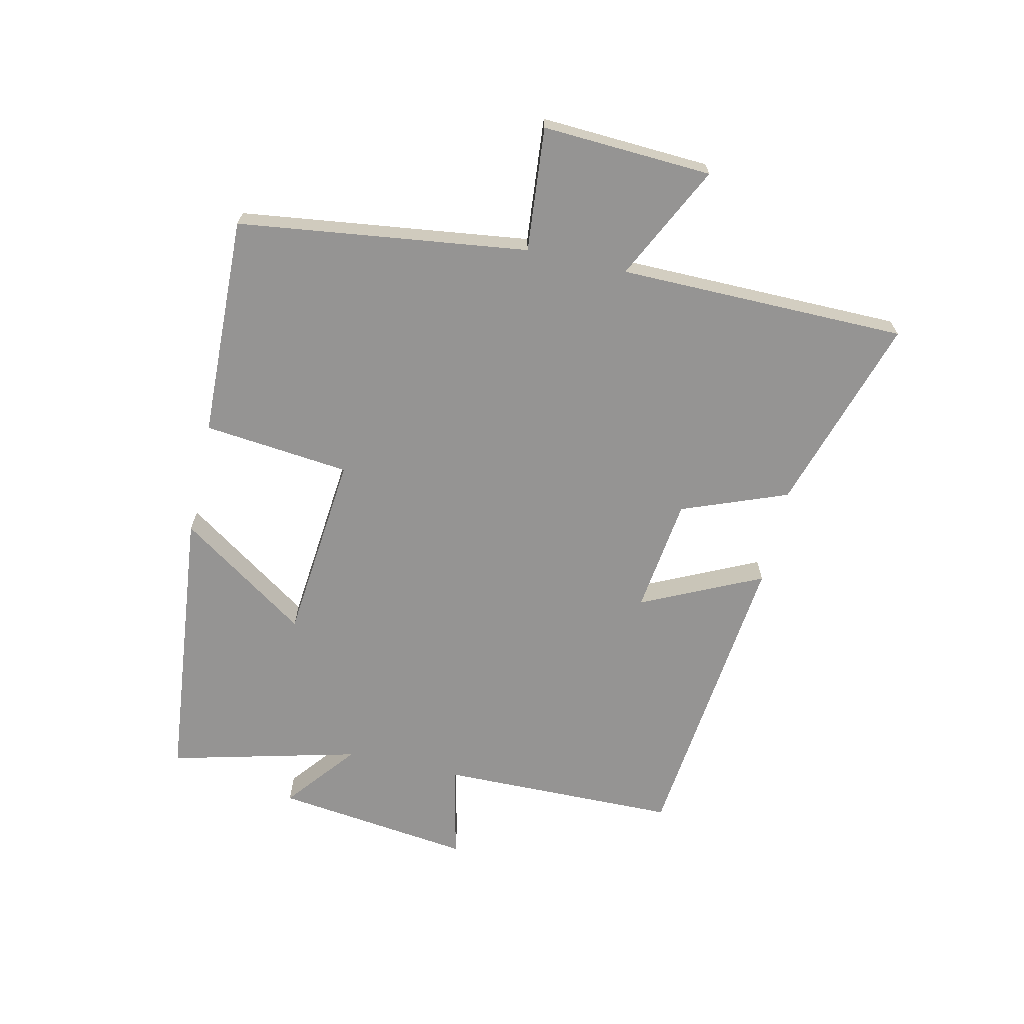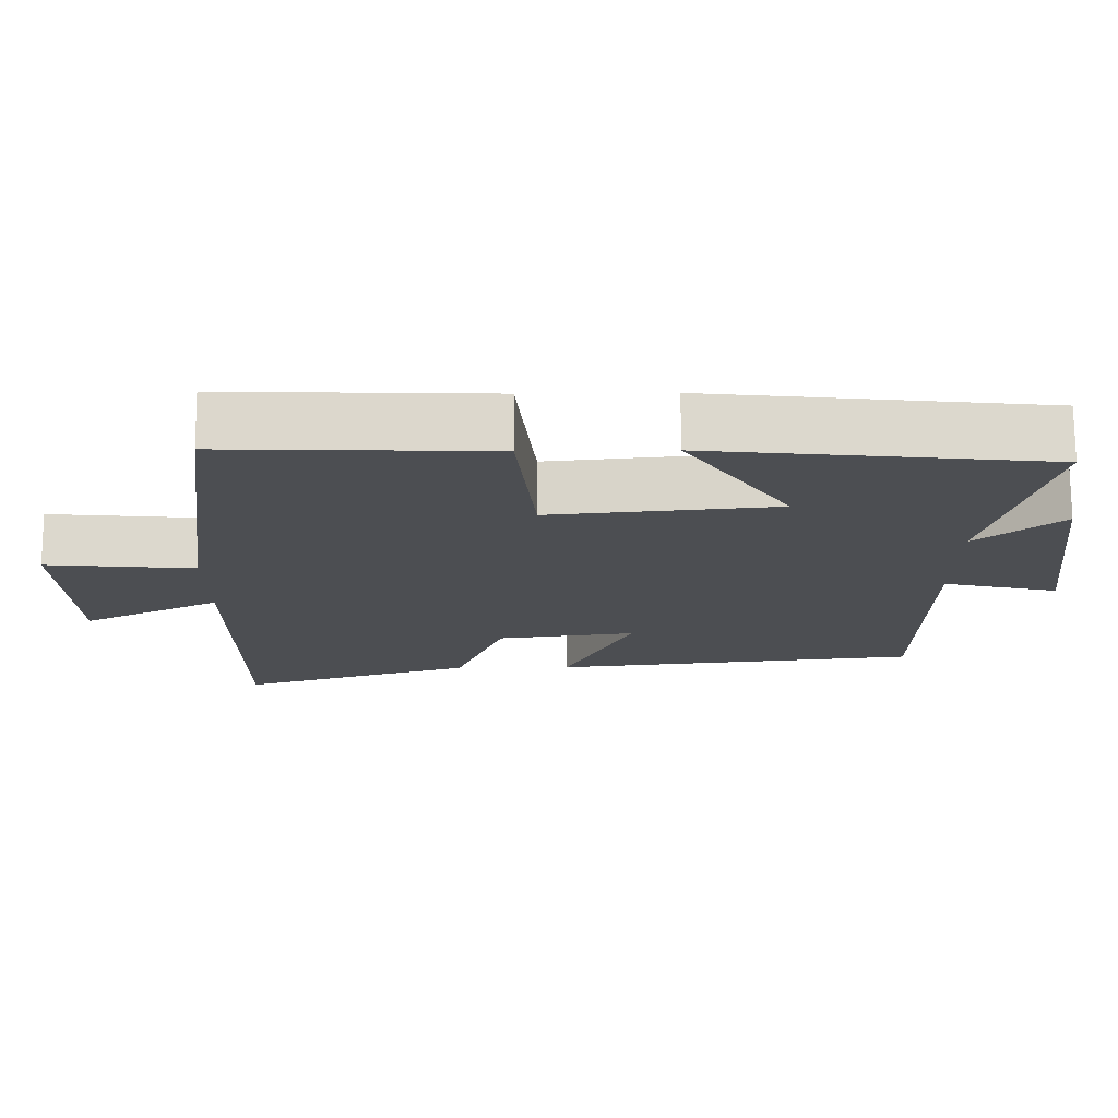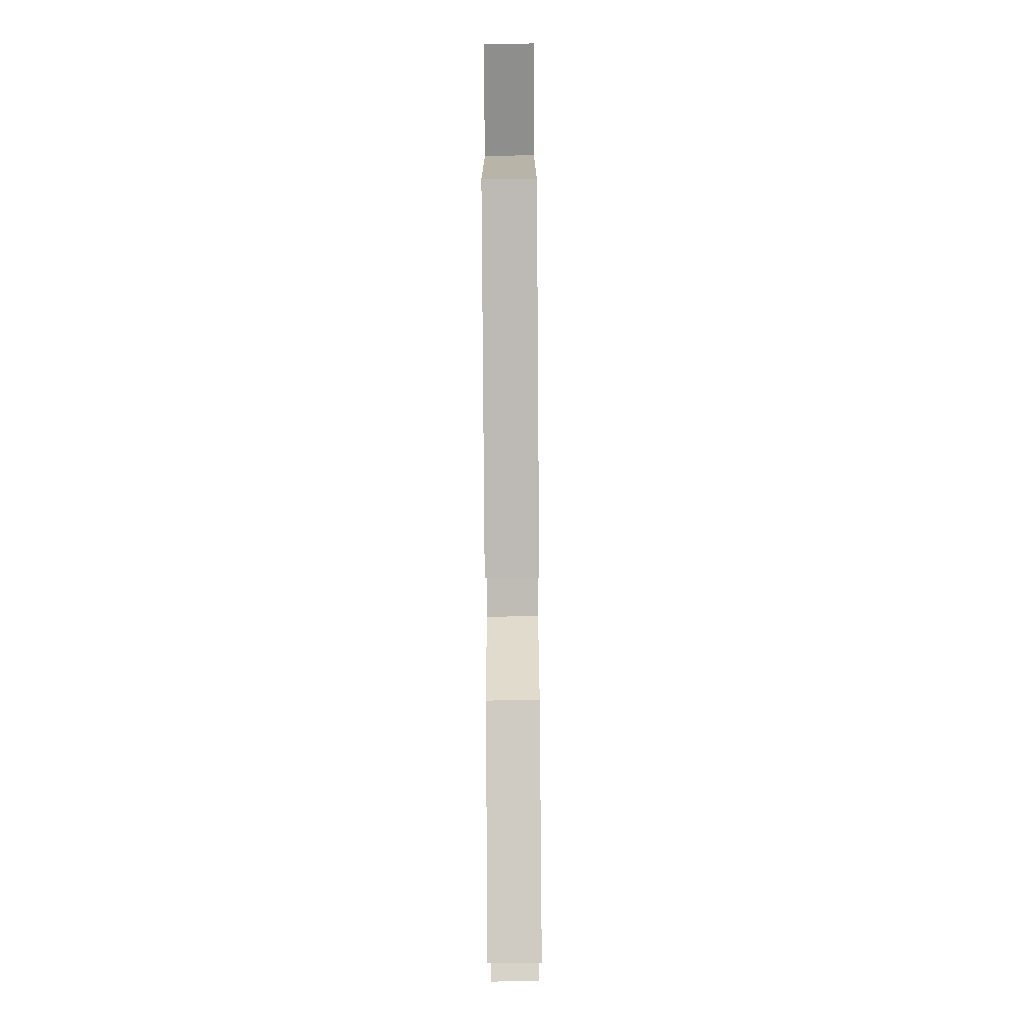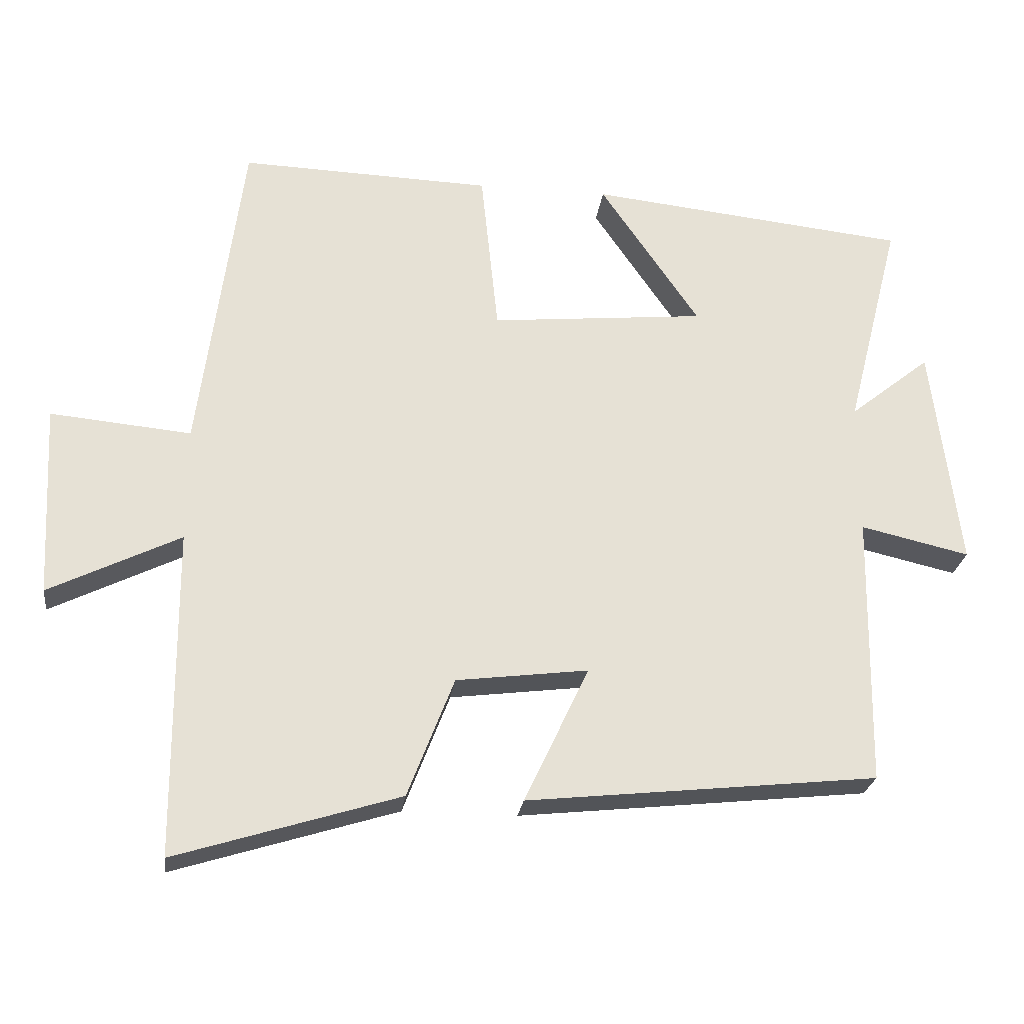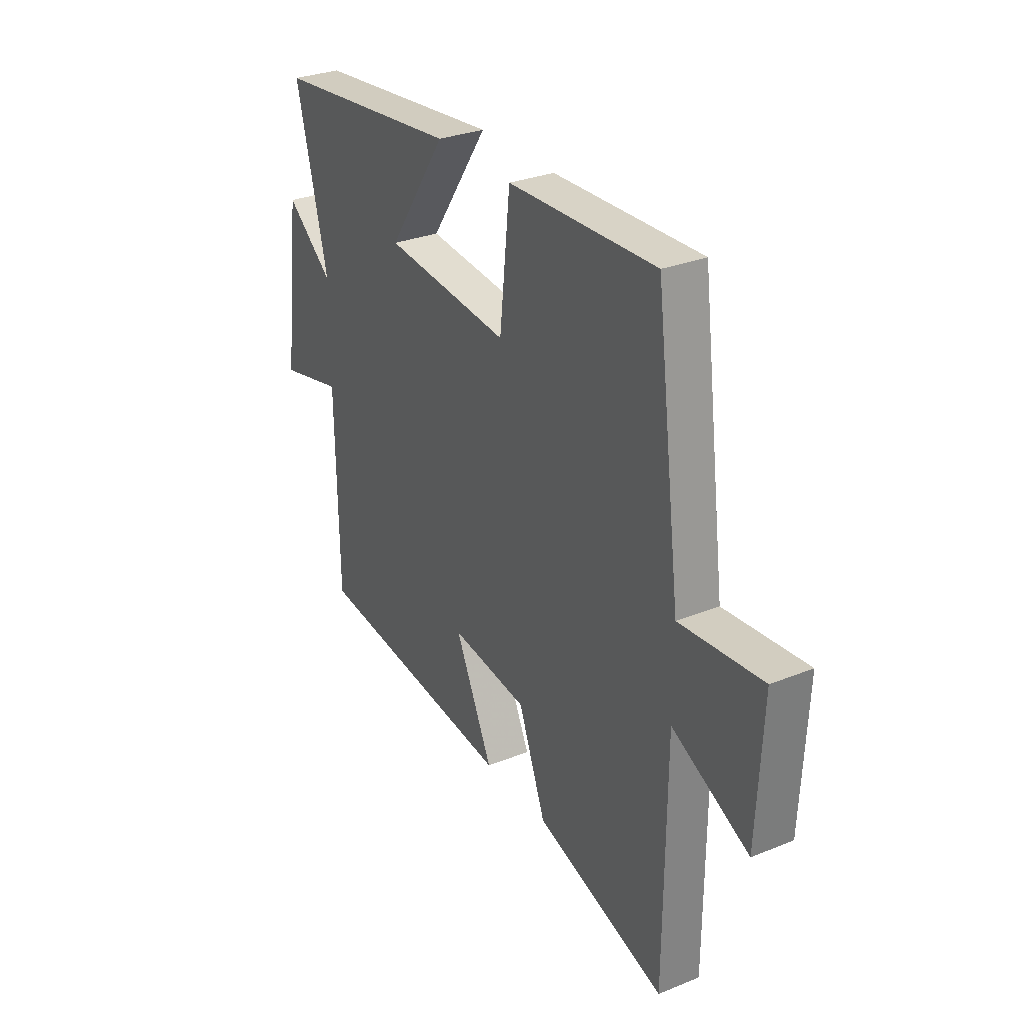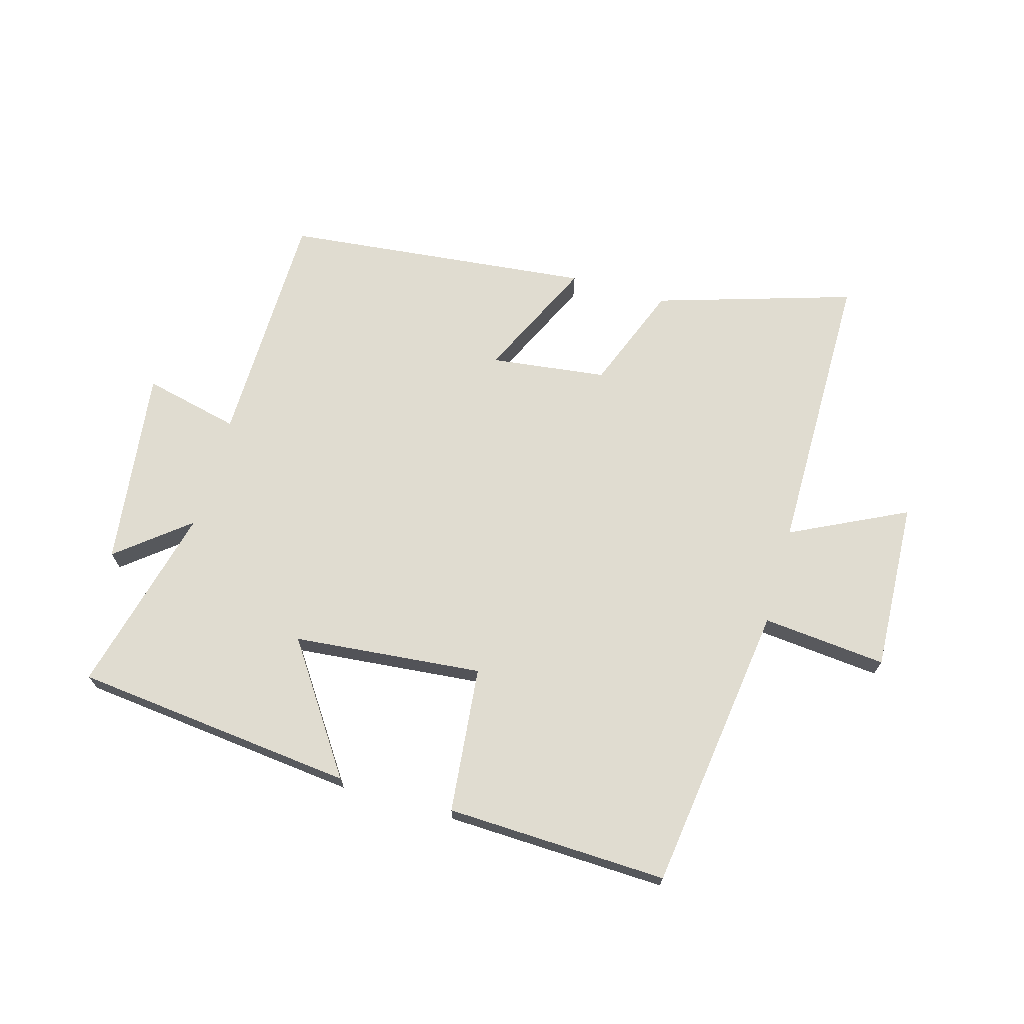
<metadata>
{"format":"obj","ext":"obj","renderer":"f3d","projection":"perspective","resolution":1024,"background":"white","views":[{"elev":-67.1,"azim":77.2,"up":"+Y"},{"elev":73.2,"azim":179.7,"up":"+Z"},{"elev":-77.8,"azim":-89.6,"up":"+Z"},{"elev":-25.0,"azim":172.7,"up":"+Z"},{"elev":29.8,"azim":59.4,"up":"+Z"},{"elev":69.7,"azim":16.0,"up":"+Y"}]}
</metadata>
<code>
v -0.494 0.07 -0.446
v -0.5 0.07 -0.054
v -0.657 0.07 -0.09
v -0.617 0.07 0.234
v -0.5 0.07 0.14
v -0.579 0.07 0.451
v -0.117 0.07 0.5
v -0.26 0.07 0.29
v 0.05 0.07 0.26
v 0.075 0.07 0.5
v 0.438 0.07 0.512
v 0.5 0.07 0.038
v 0.703 0.07 0.057
v 0.689 0.07 -0.221
v 0.5 0.07 -0.128
v 0.497 0.07 -0.6
v 0.175 0.07 -0.5
v 0.108 0.07 -0.327
v -0.082 0.07 -0.303
v 0.011 0.07 -0.5
v -0.494 0 -0.446
v -0.5 0 -0.054
v -0.657 0 -0.09
v -0.617 0 0.234
v -0.5 0 0.14
v -0.579 0 0.451
v -0.117 0 0.5
v -0.26 0 0.29
v 0.05 0 0.26
v 0.075 0 0.5
v 0.438 0 0.512
v 0.5 0 0.038
v 0.703 0 0.057
v 0.689 0 -0.221
v 0.5 0 -0.128
v 0.497 0 -0.6
v 0.175 0 -0.5
v 0.108 0 -0.327
v -0.082 0 -0.303
v 0.011 0 -0.5
f 19 20 1 2
f 18 19 2
f 15 16 17 18
f 15 18 2
f 12 13 14 15
f 12 15 2
f 9 10 11 12
f 8 9 12 2
f 5 6 7 8
f 5 8 2 3
f 3 4 5
f 22 21 40 39
f 22 39 38
f 38 37 36 35
f 22 38 35
f 35 34 33 32
f 22 35 32
f 32 31 30 29
f 22 32 29 28
f 28 27 26 25
f 23 22 28 25
f 25 24 23
f 1 21 22 2
f 2 22 23 3
f 3 23 24 4
f 4 24 25 5
f 5 25 26 6
f 6 26 27 7
f 7 27 28 8
f 8 28 29 9
f 9 29 30 10
f 10 30 31 11
f 11 31 32 12
f 12 32 33 13
f 13 33 34 14
f 14 34 35 15
f 15 35 36 16
f 16 36 37 17
f 17 37 38 18
f 18 38 39 19
f 19 39 40 20
f 20 40 21 1

</code>
